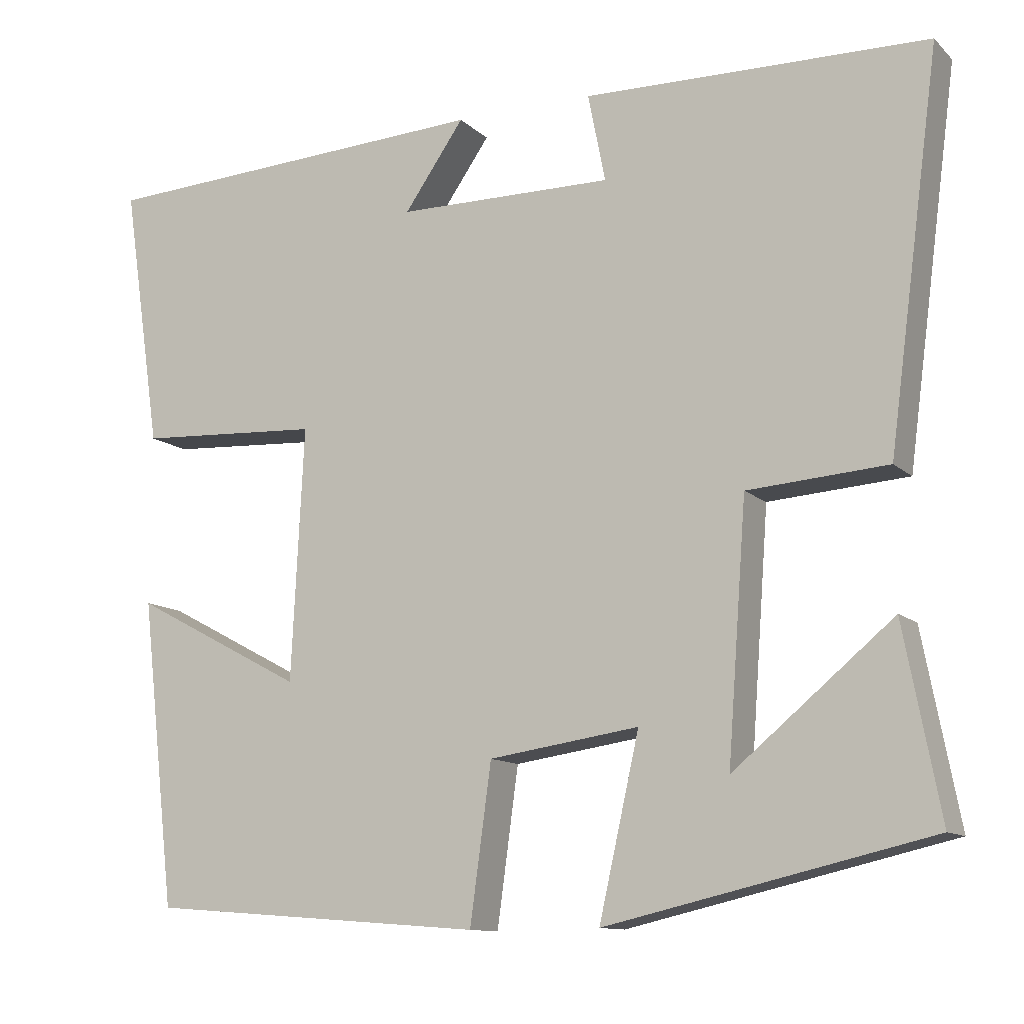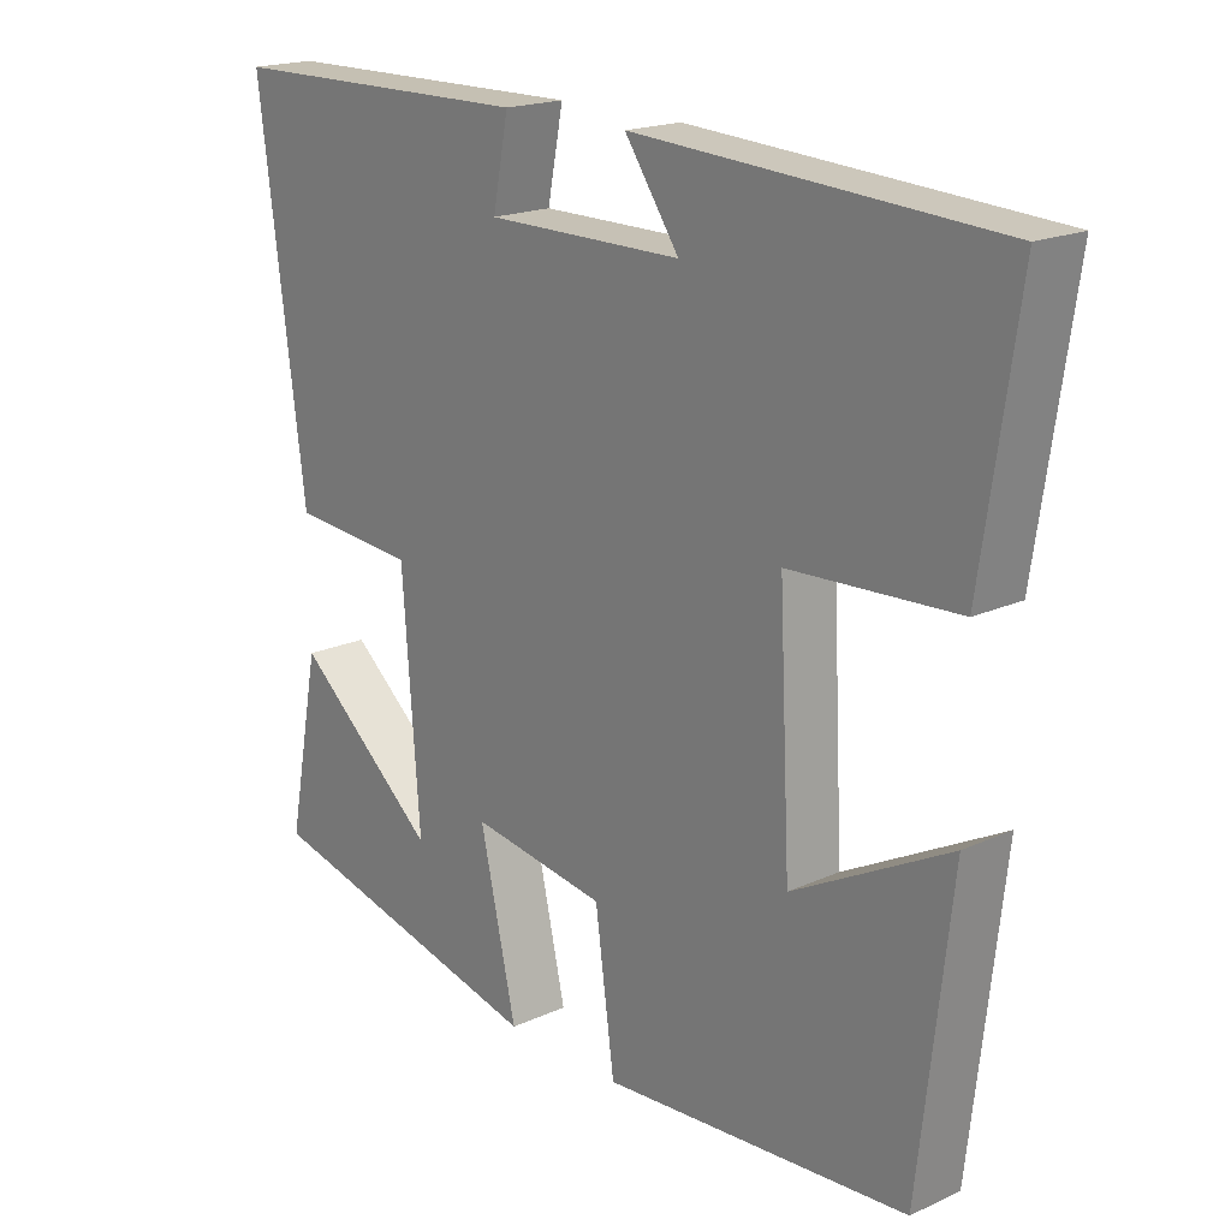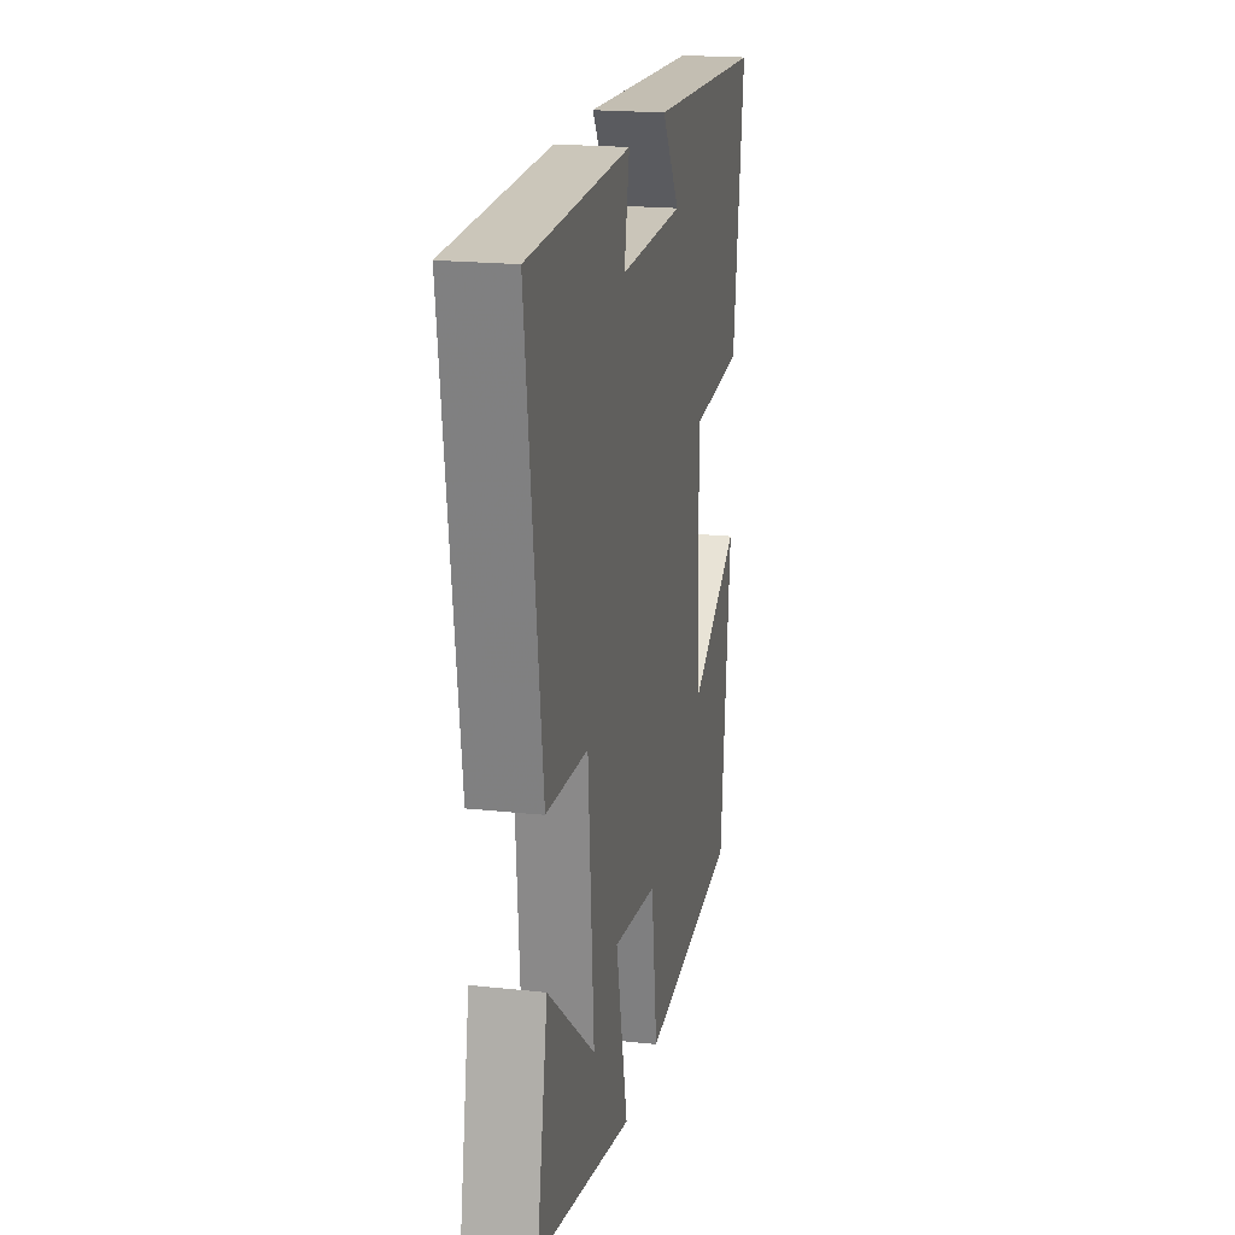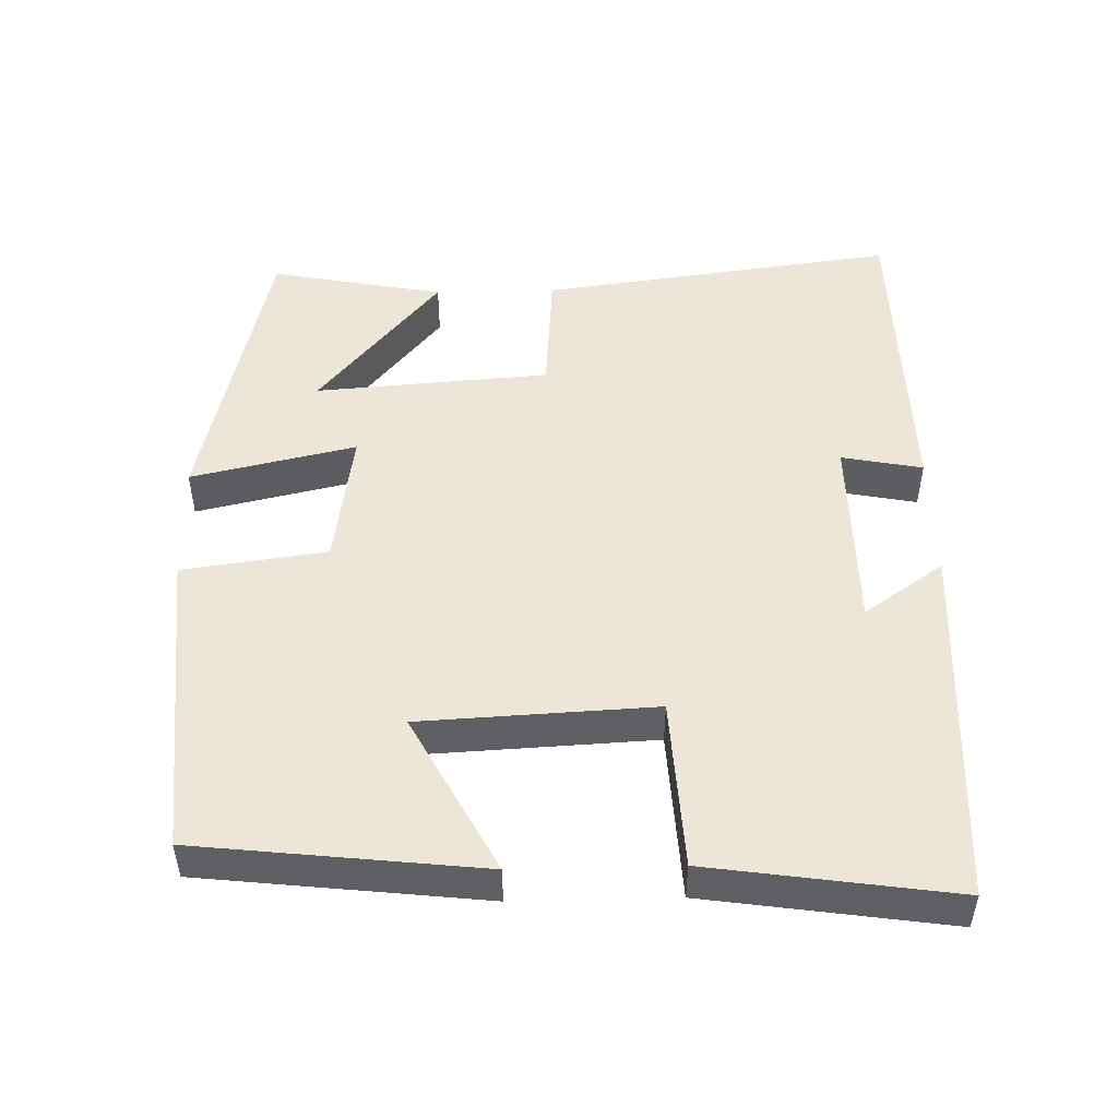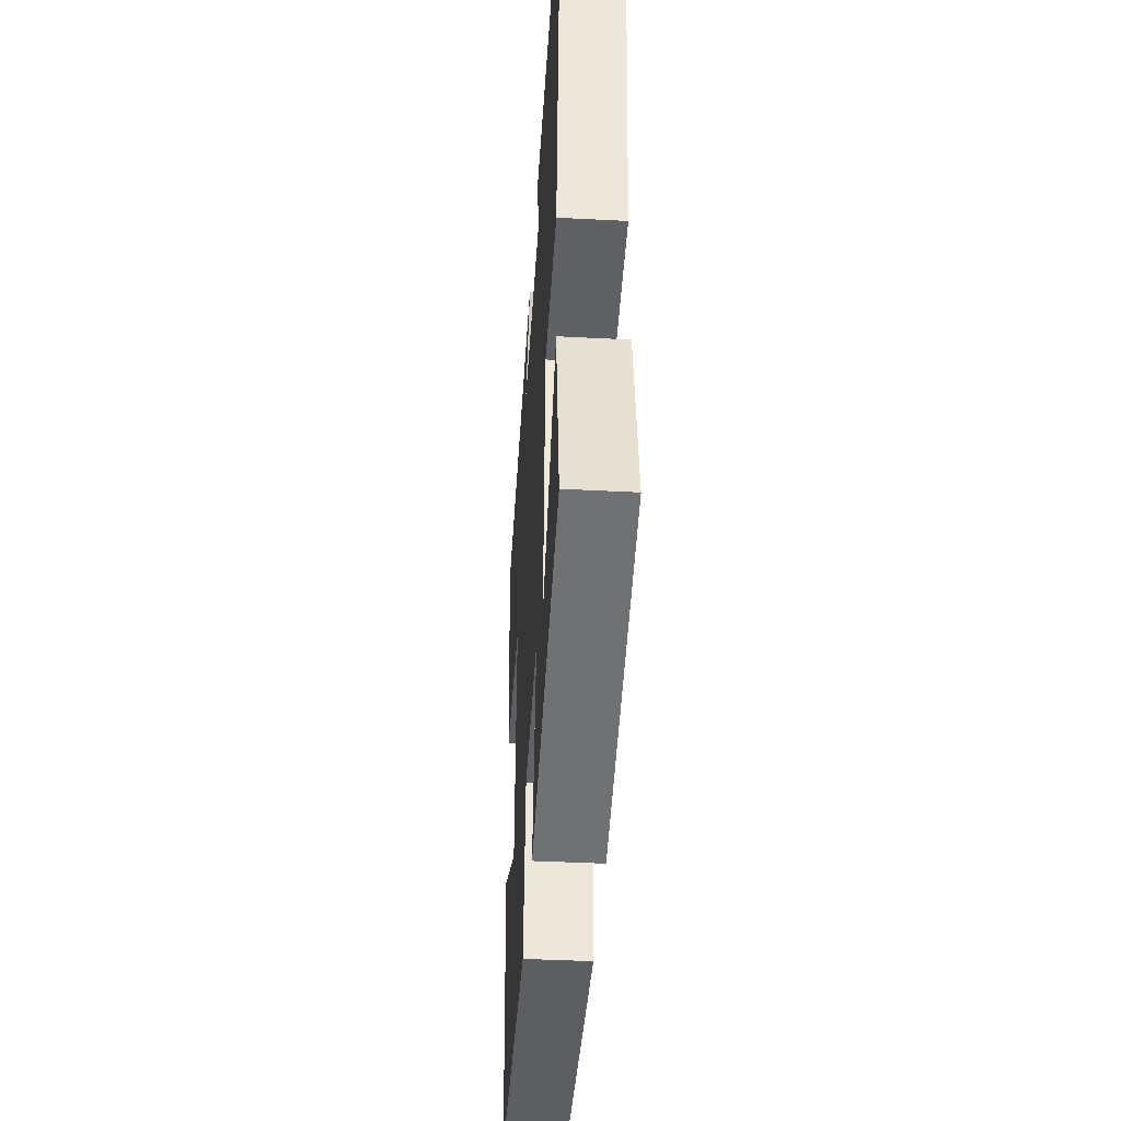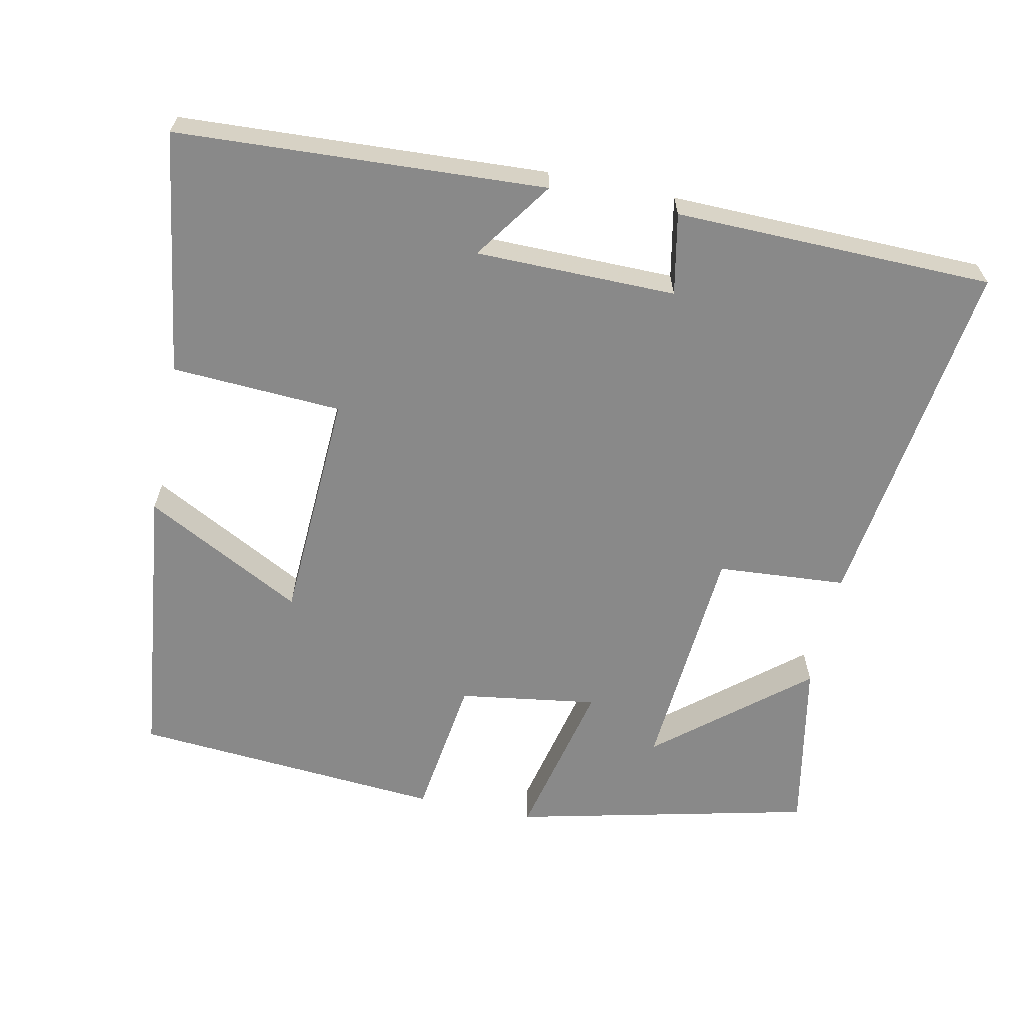
<metadata>
{"format":"obj","ext":"obj","renderer":"f3d","projection":"perspective","resolution":1024,"background":"white","views":[{"elev":-11.6,"azim":27.0,"up":"+Z"},{"elev":19.0,"azim":-130.7,"up":"+Z"},{"elev":20.2,"azim":101.2,"up":"+Z"},{"elev":49.2,"azim":-91.4,"up":"+Y"},{"elev":-42.1,"azim":86.4,"up":"+Z"},{"elev":-63.0,"azim":-11.8,"up":"+Y"}]}
</metadata>
<code>
v 0.565 0.07 0.492
v 0.5 0.07 0.002
v 0.323 0.07 -0.011
v 0.299 0.07 -0.333
v 0.5 0.07 -0.166
v 0.546 0.07 -0.405
v 0.137 0.07 -0.5
v 0.188 0.07 -0.274
v -0.002 0.07 -0.302
v -0.029 0.07 -0.5
v -0.456 0.07 -0.467
v -0.5 0.07 -0.079
v -0.283 0.07 -0.194
v -0.267 0.07 0.126
v -0.5 0.07 0.139
v -0.549 0.07 0.473
v -0.046 0.07 0.5
v -0.122 0.07 0.391
v 0.152 0.07 0.389
v 0.13 0.07 0.5
v 0.565 0 0.492
v 0.5 0 0.002
v 0.323 0 -0.011
v 0.299 0 -0.333
v 0.5 0 -0.166
v 0.546 0 -0.405
v 0.137 0 -0.5
v 0.188 0 -0.274
v -0.002 0 -0.302
v -0.029 0 -0.5
v -0.456 0 -0.467
v -0.5 0 -0.079
v -0.283 0 -0.194
v -0.267 0 0.126
v -0.5 0 0.139
v -0.549 0 0.473
v -0.046 0 0.5
v -0.122 0 0.391
v 0.152 0 0.389
v 0.13 0 0.5
f 1 2 3
f 20 1 3
f 19 20 3
f 18 19 3 4
f 15 16 17 18
f 14 15 18
f 13 14 18
f 10 11 12 13
f 9 10 13 18
f 8 9 18
f 4 5 6 7
f 4 7 8
f 4 8 18
f 23 22 21
f 23 21 40
f 23 40 39
f 24 23 39 38
f 38 37 36 35
f 38 35 34
f 38 34 33
f 33 32 31 30
f 38 33 30 29
f 38 29 28
f 27 26 25 24
f 28 27 24
f 38 28 24
f 1 21 22 2
f 2 22 23 3
f 3 23 24 4
f 4 24 25 5
f 5 25 26 6
f 6 26 27 7
f 7 27 28 8
f 8 28 29 9
f 9 29 30 10
f 10 30 31 11
f 11 31 32 12
f 12 32 33 13
f 13 33 34 14
f 14 34 35 15
f 15 35 36 16
f 16 36 37 17
f 17 37 38 18
f 18 38 39 19
f 19 39 40 20
f 20 40 21 1

</code>
